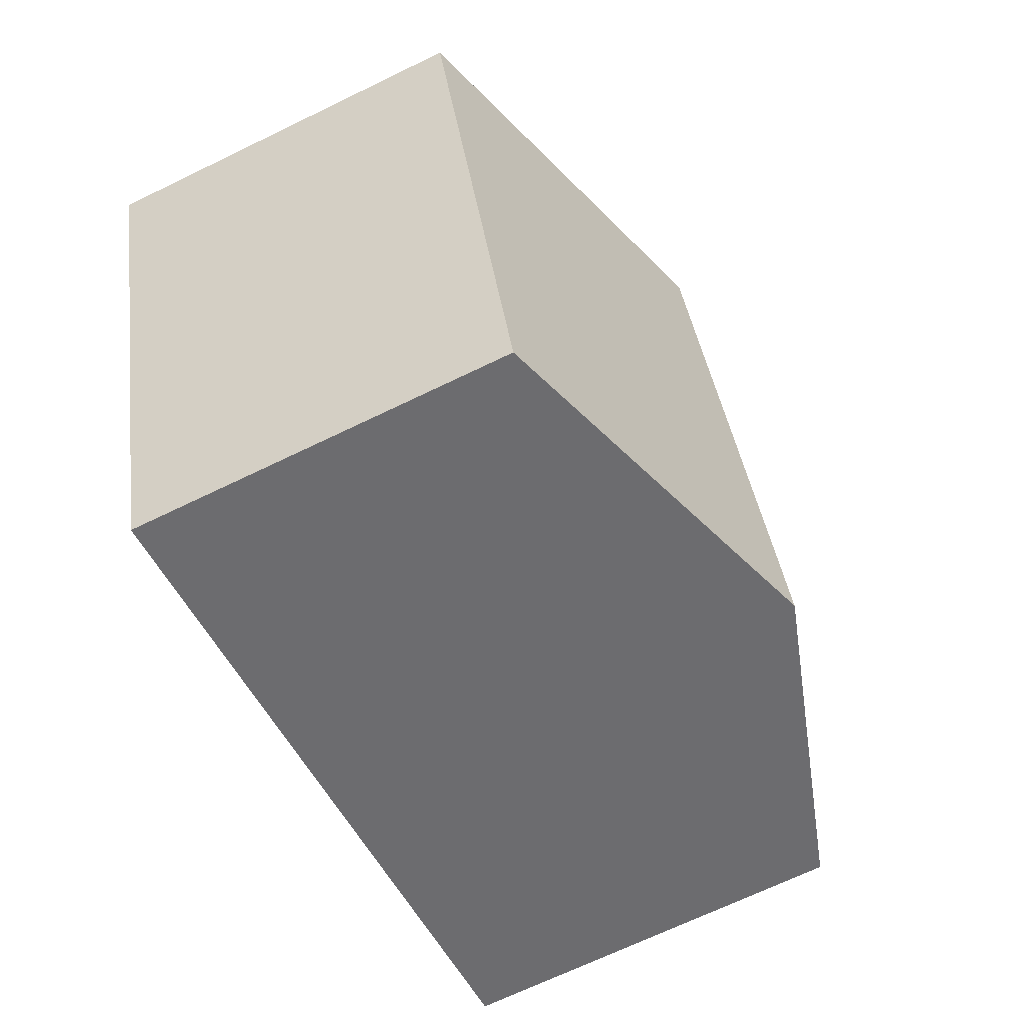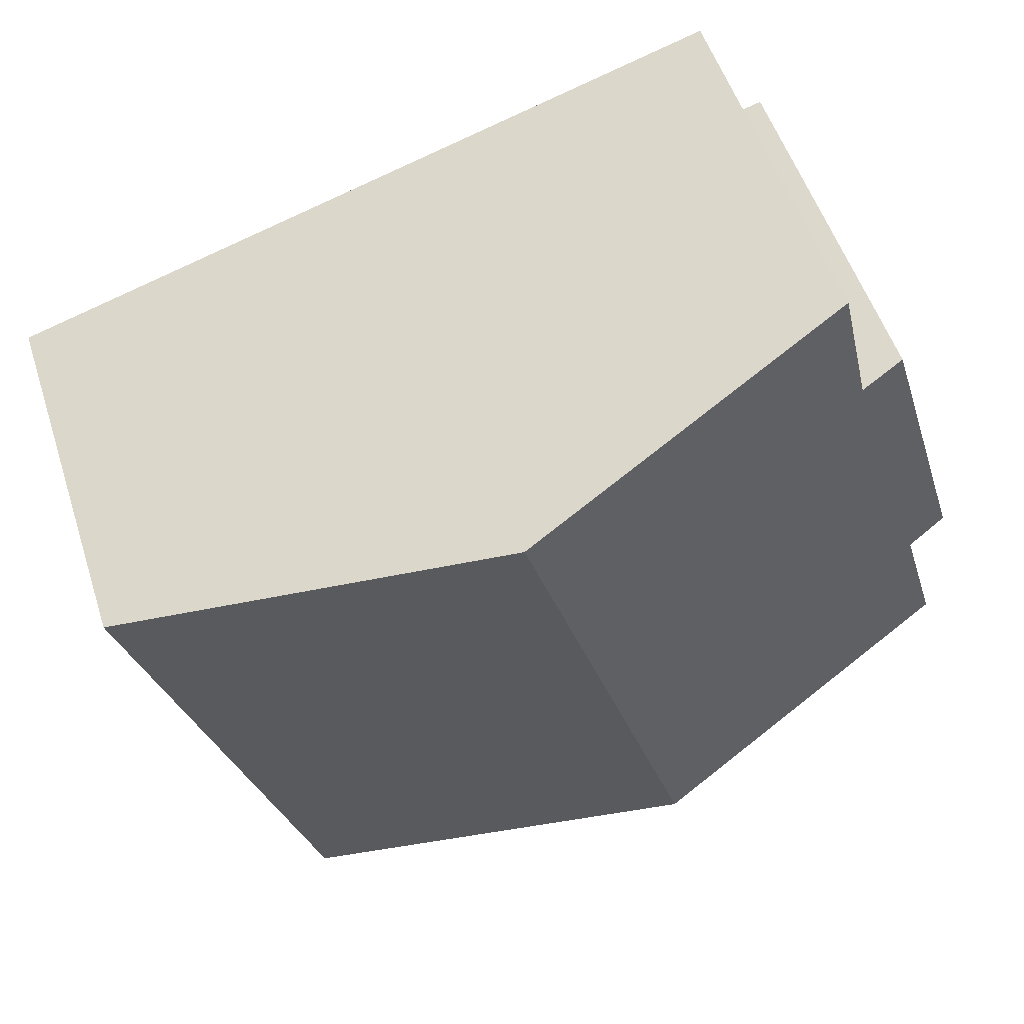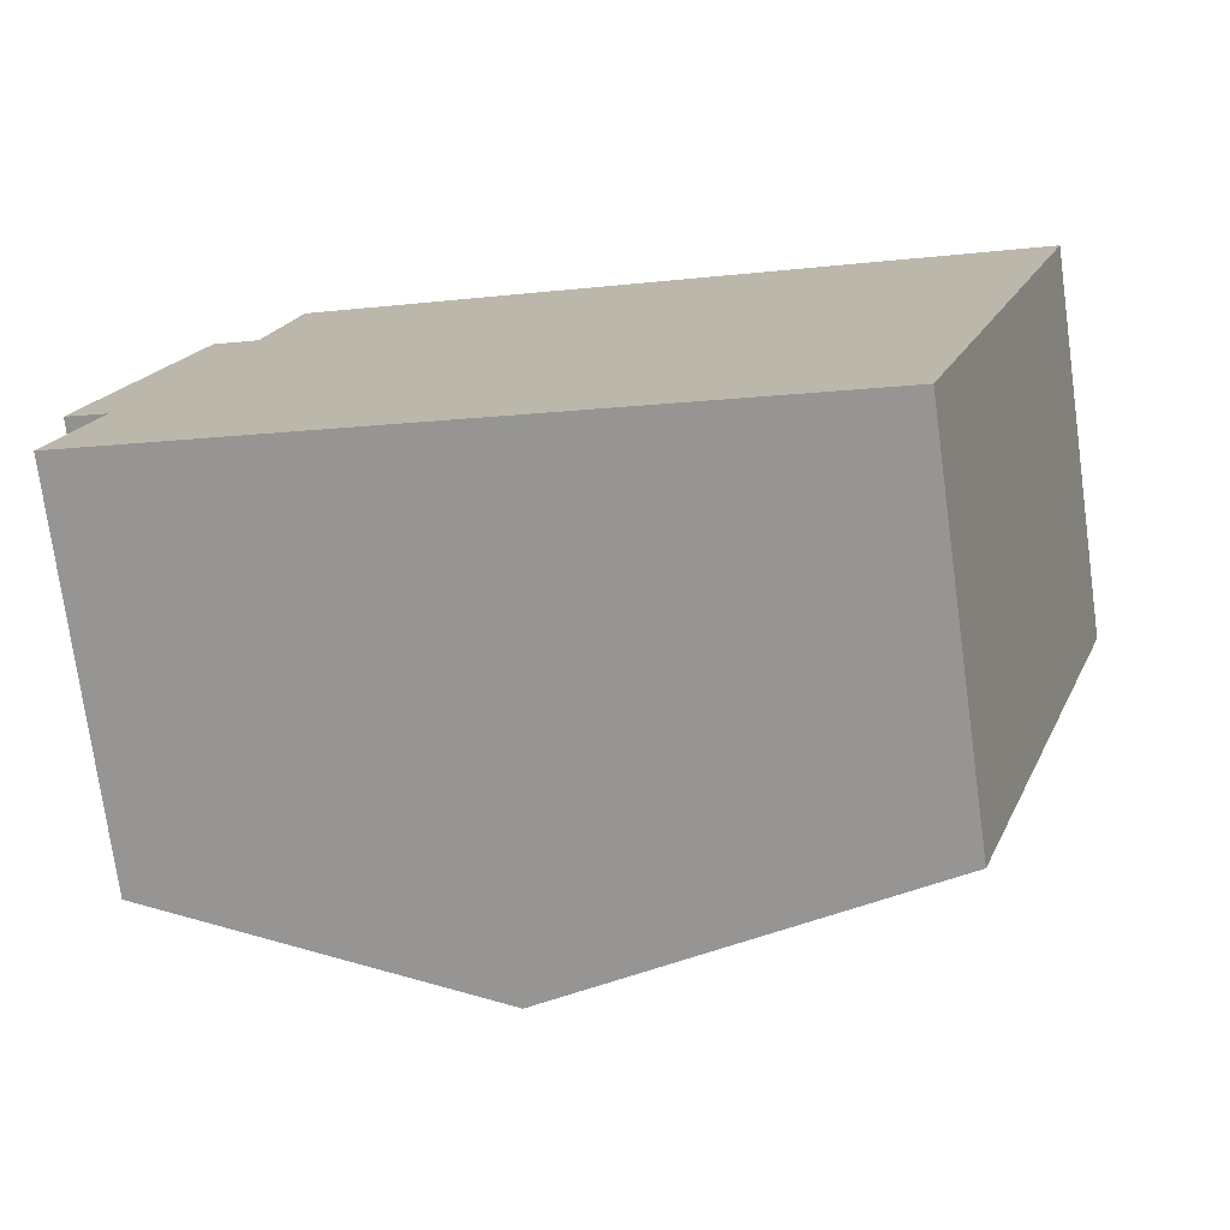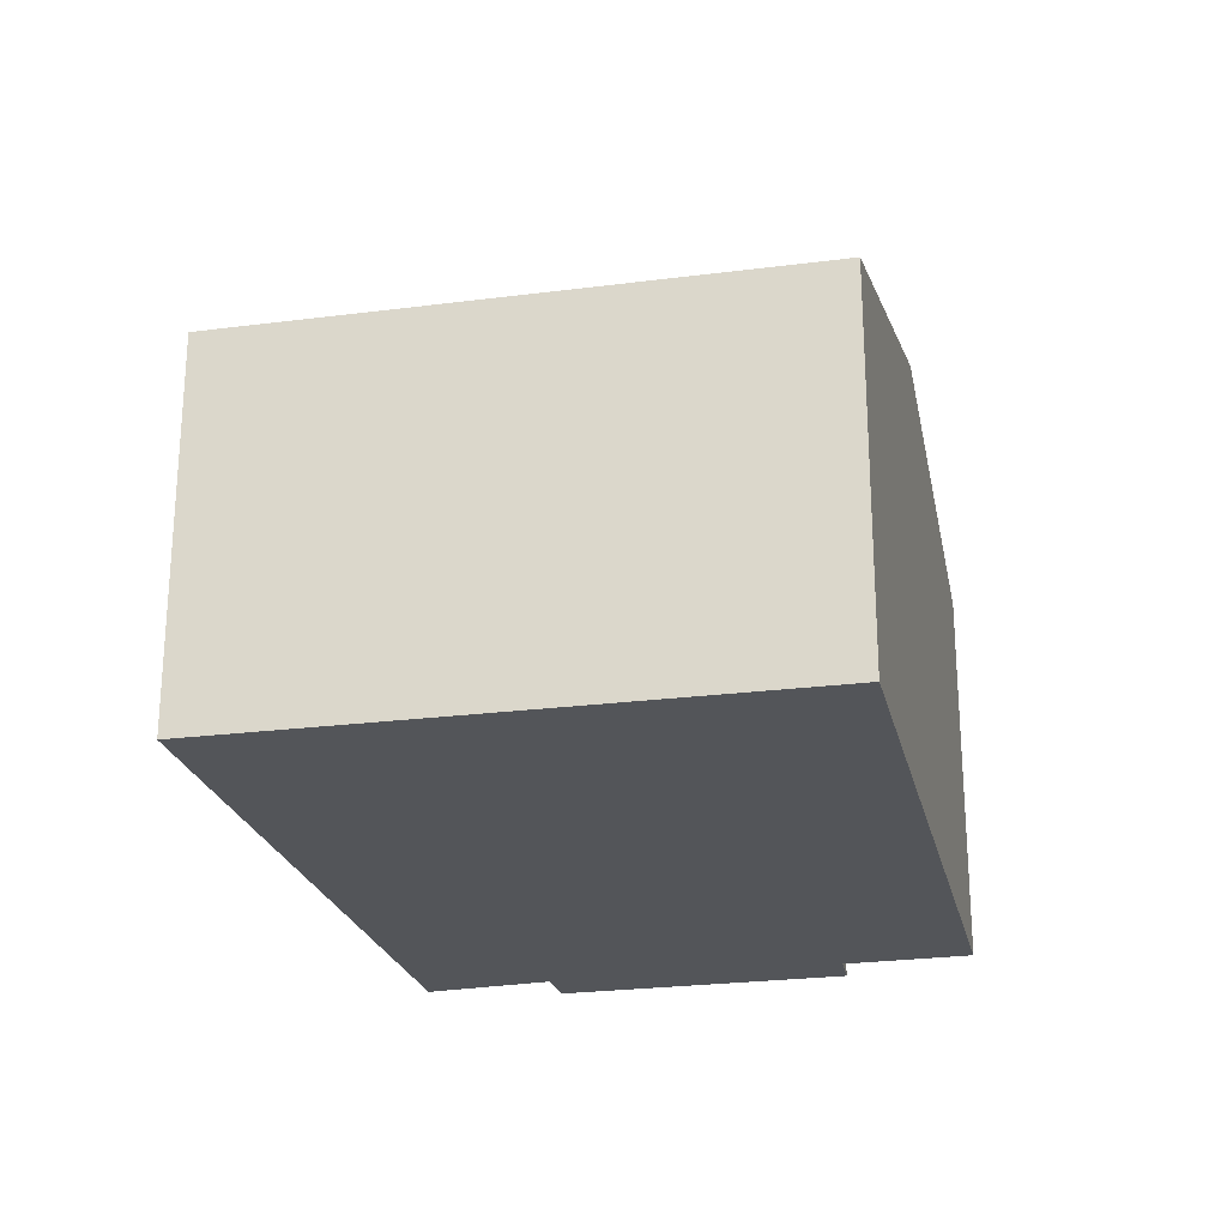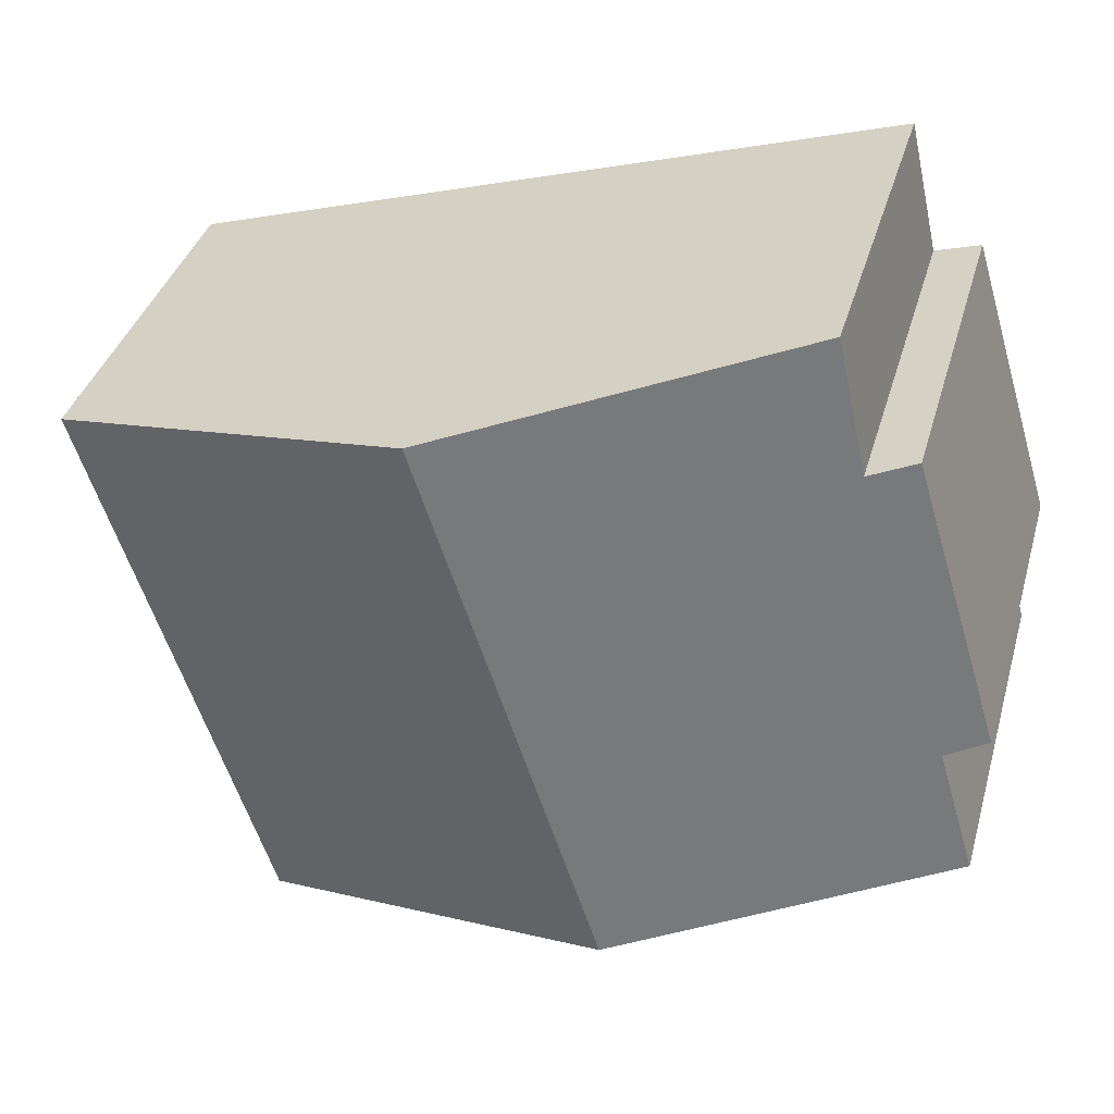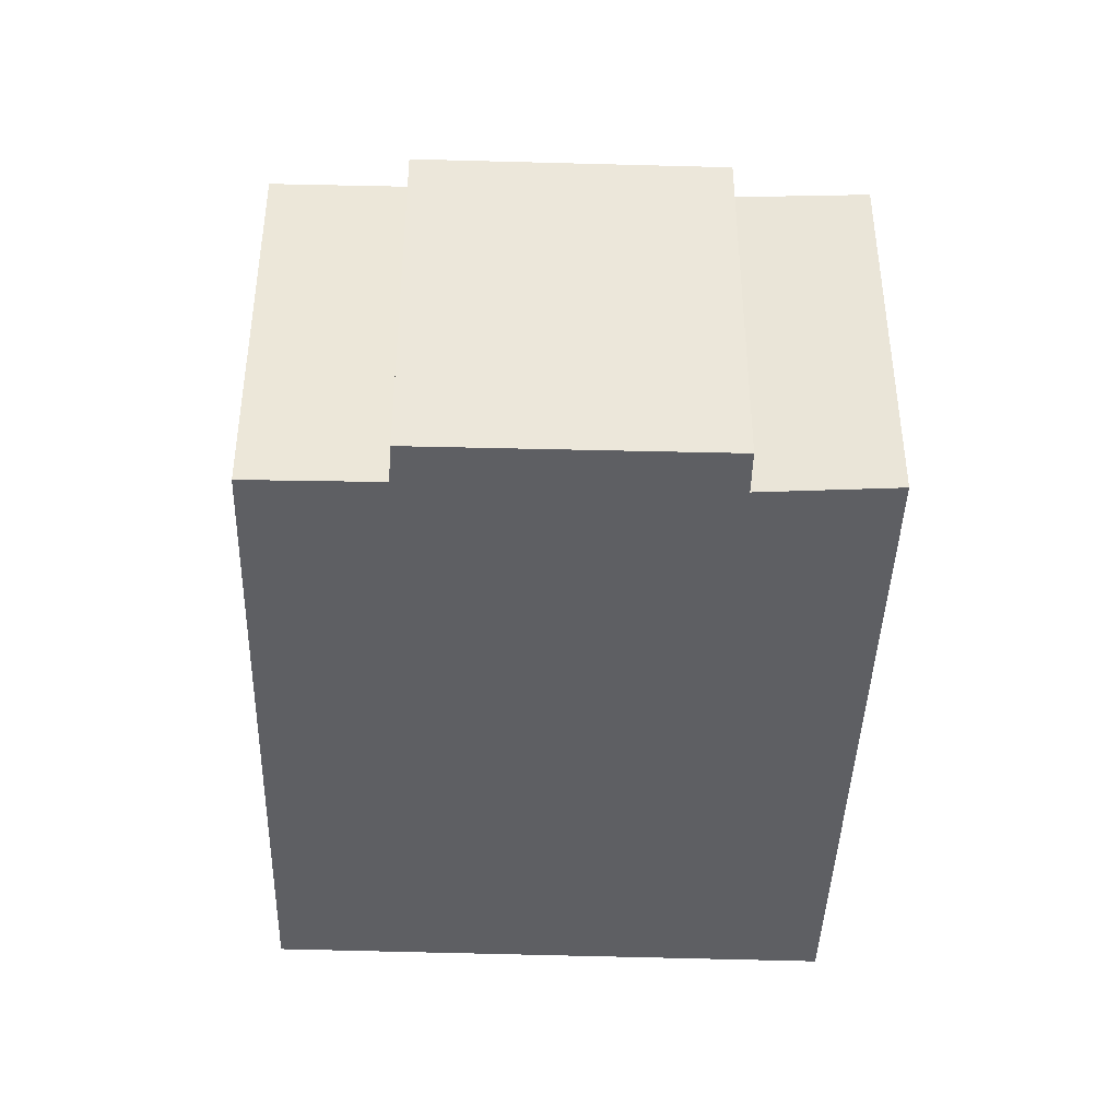
<metadata>
{"format":"obj","ext":"obj","renderer":"f3d","projection":"perspective","resolution":1024,"background":"white","views":[{"elev":-68.8,"azim":115.9,"up":"+Z"},{"elev":53.3,"azim":162.2,"up":"+Z"},{"elev":-74.6,"azim":7.8,"up":"+Z"},{"elev":-24.1,"azim":119.8,"up":"+Y"},{"elev":37.3,"azim":-164.6,"up":"+Z"},{"elev":-41.5,"azim":-74.7,"up":"+Y"}]}
</metadata>
<code>
v  11.28 5.982 -5.722
v  8.114 7.812 4.87
v  14.1 5.982 3.068
v  5.309 7.812 -3.887
v  1.416 5.965 4.634
v  2.145 6.187 4.423
v  0 5.984 3.664e-16
v  0.055 6.202 -2.272
v  0.658 6.189 -0.238
v  2.622 6.133 6.524
v  0.055 1.391e-16 -2.272
v  0.658 1.457e-17 -0.238
v  0 0 0
v  1.416 -2.838e-16 4.634
v  2.145 -2.708e-16 4.423
v  2.622 -3.995e-16 6.524
v  5.309 2.38e-16 -3.887
v  11.28 3.504e-16 -5.722
v  8.114 -2.982e-16 4.87
v  14.1 -1.879e-16 3.068
g defaultobject
f 1 2 3
f 2 1 4
f 5 6 7
f 8 2 4
f 2 8 9
f 2 9 7
f 2 7 6
f 2 6 10
f 11 9 8
f 9 11 12
f 13 5 7
f 5 13 14
f 15 10 6
f 10 15 16
f 12 7 9
f 7 12 13
f 4 11 8
f 11 4 1
f 11 1 17
f 17 1 18
f 5 15 6
f 15 5 14
f 16 2 10
f 2 16 3
f 3 16 19
f 3 19 20
f 20 1 3
f 1 20 18
f 13 12 14
f 19 18 20
f 18 19 17
f 17 19 16
f 17 16 15
f 17 15 11
f 11 15 12
f 12 15 14

</code>
